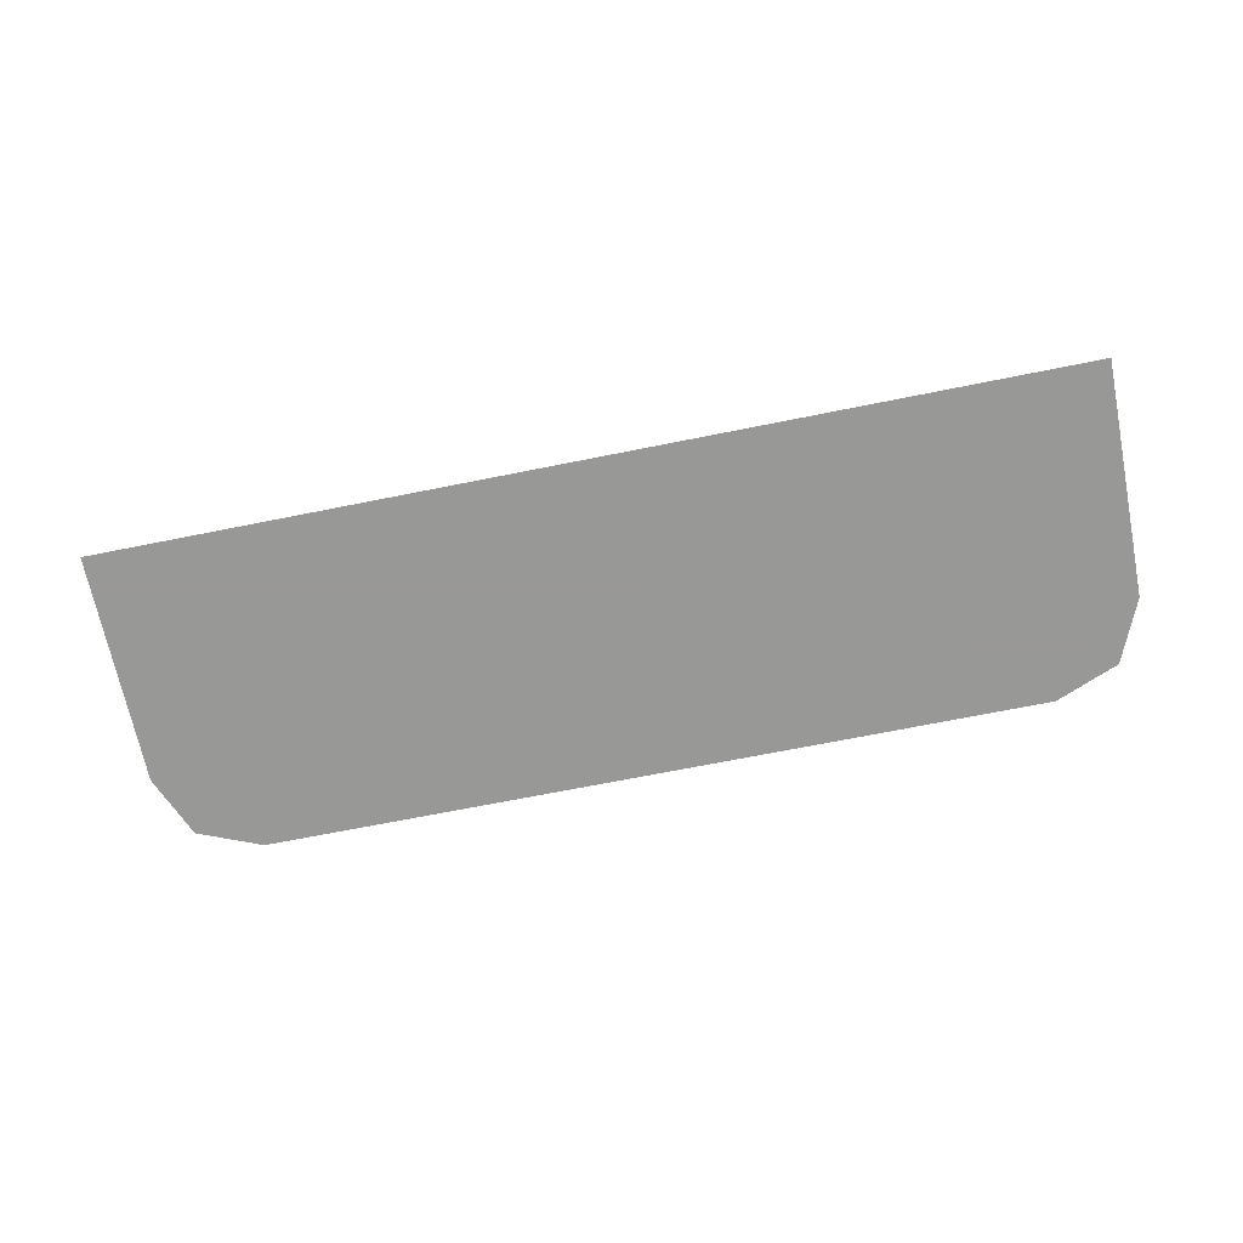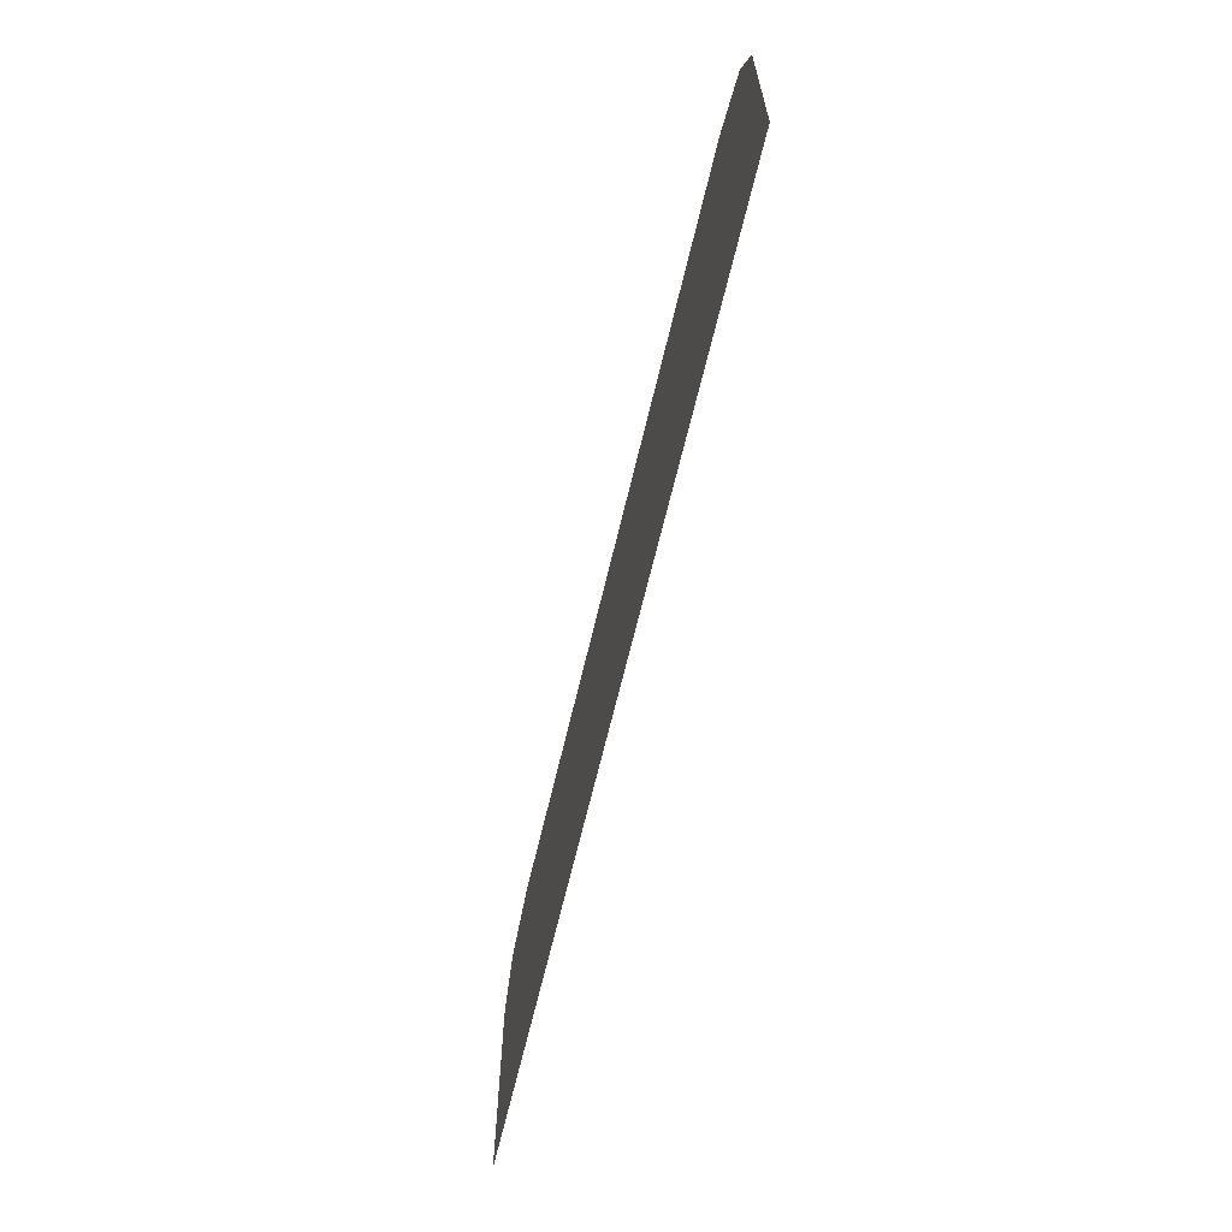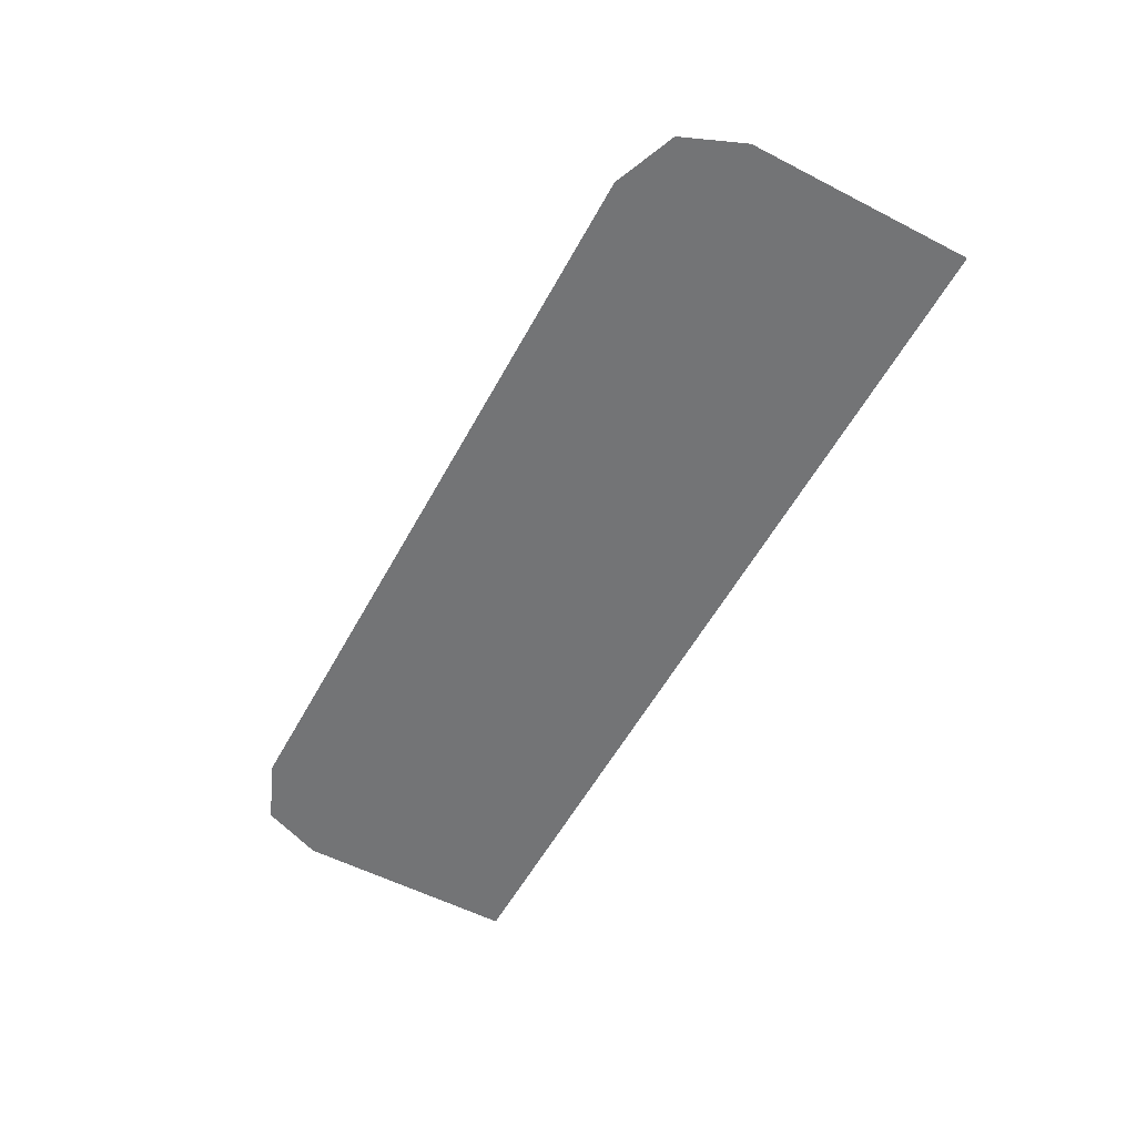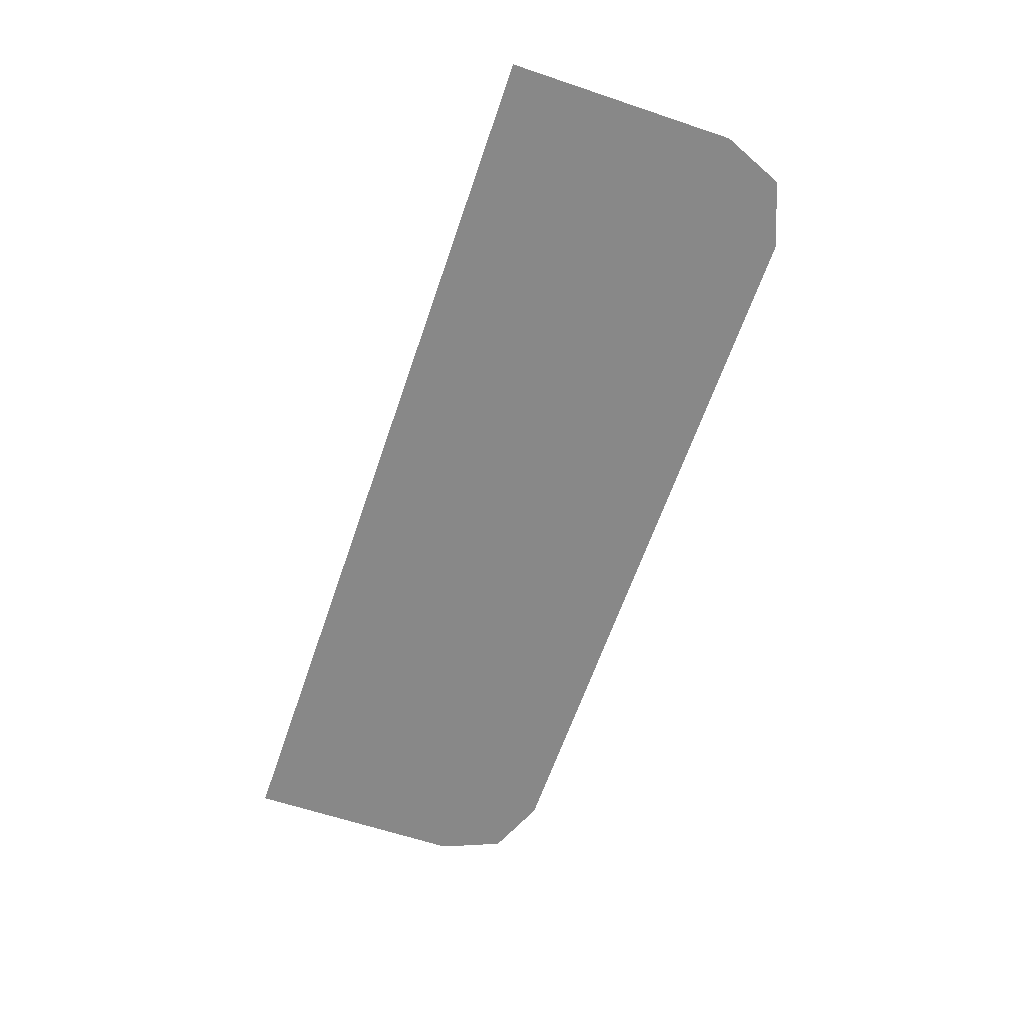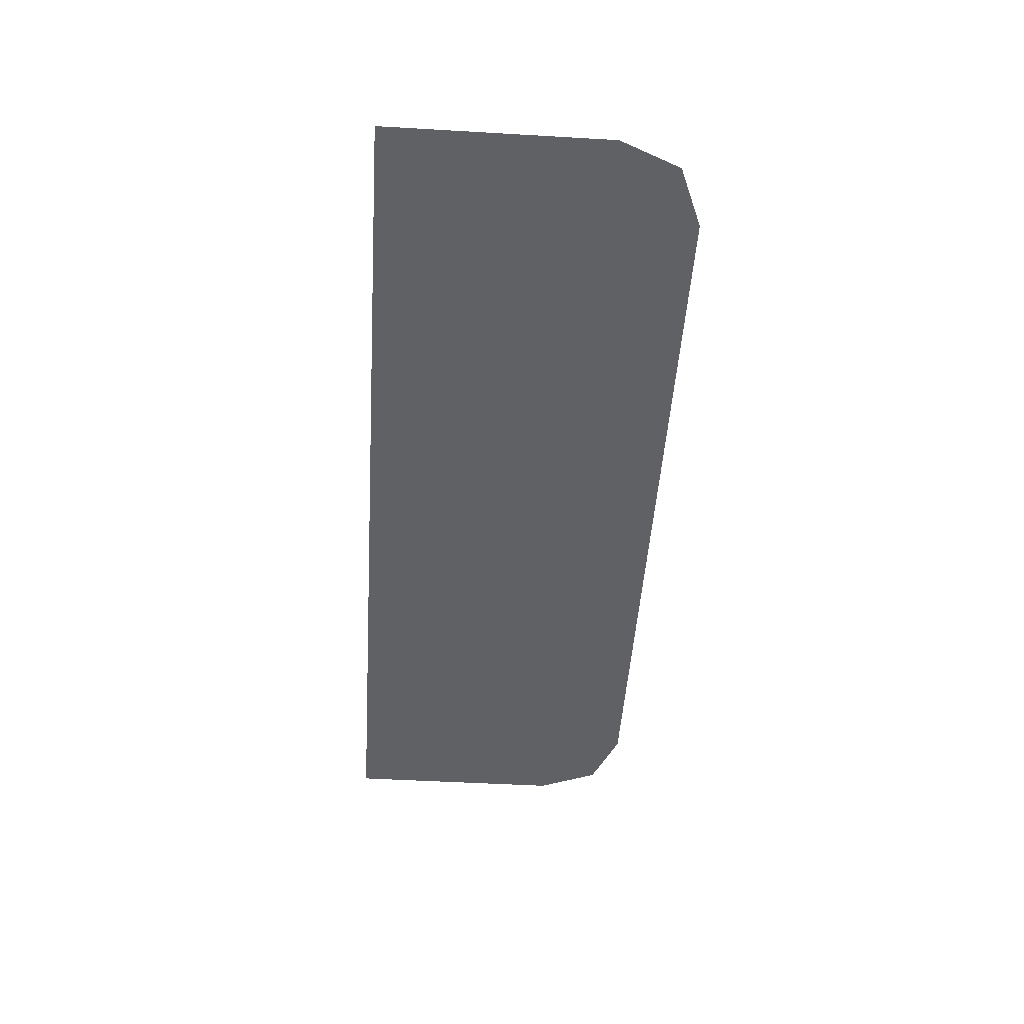
<metadata>
{"format":"obj","ext":"obj","renderer":"f3d","projection":"perspective","resolution":1024,"background":"white","views":[{"elev":-68.5,"azim":-168.6,"up":"+Y"},{"elev":-64.5,"azim":-103.2,"up":"+Z"},{"elev":-56.2,"azim":61.7,"up":"+Y"},{"elev":-62.7,"azim":-108.8,"up":"+Y"},{"elev":-48.7,"azim":-93.7,"up":"+Y"}]}
</metadata>
<code>
v -0.4 -0.0125 0.1946
v -0.378 -0.0125 0.2476
v -0.325 -0.0125 0.2696
v 0.4 -0.0125 0.1946
v 0.378 -0.0125 0.2476
v 0.325 -0.0125 0.2696
v -0.4 -0.0125 0.1946
v 0.4 -0.0125 0.1946
v 0.325 -0.0125 0.2696
v -0.325 -0.0125 0.2696
v -0.4 -0.0125 0.1946
v -0.4 -0.0125 -0.000605
v 0.4 -0.0125 -0.000605
v 0.4 -0.0125 0.1946
g mesh7278213
f 1 3 2
g mesh7278215
f 4 5 6
f 7 8 9
f 9 10 7
f 11 12 13
f 13 14 11

</code>
